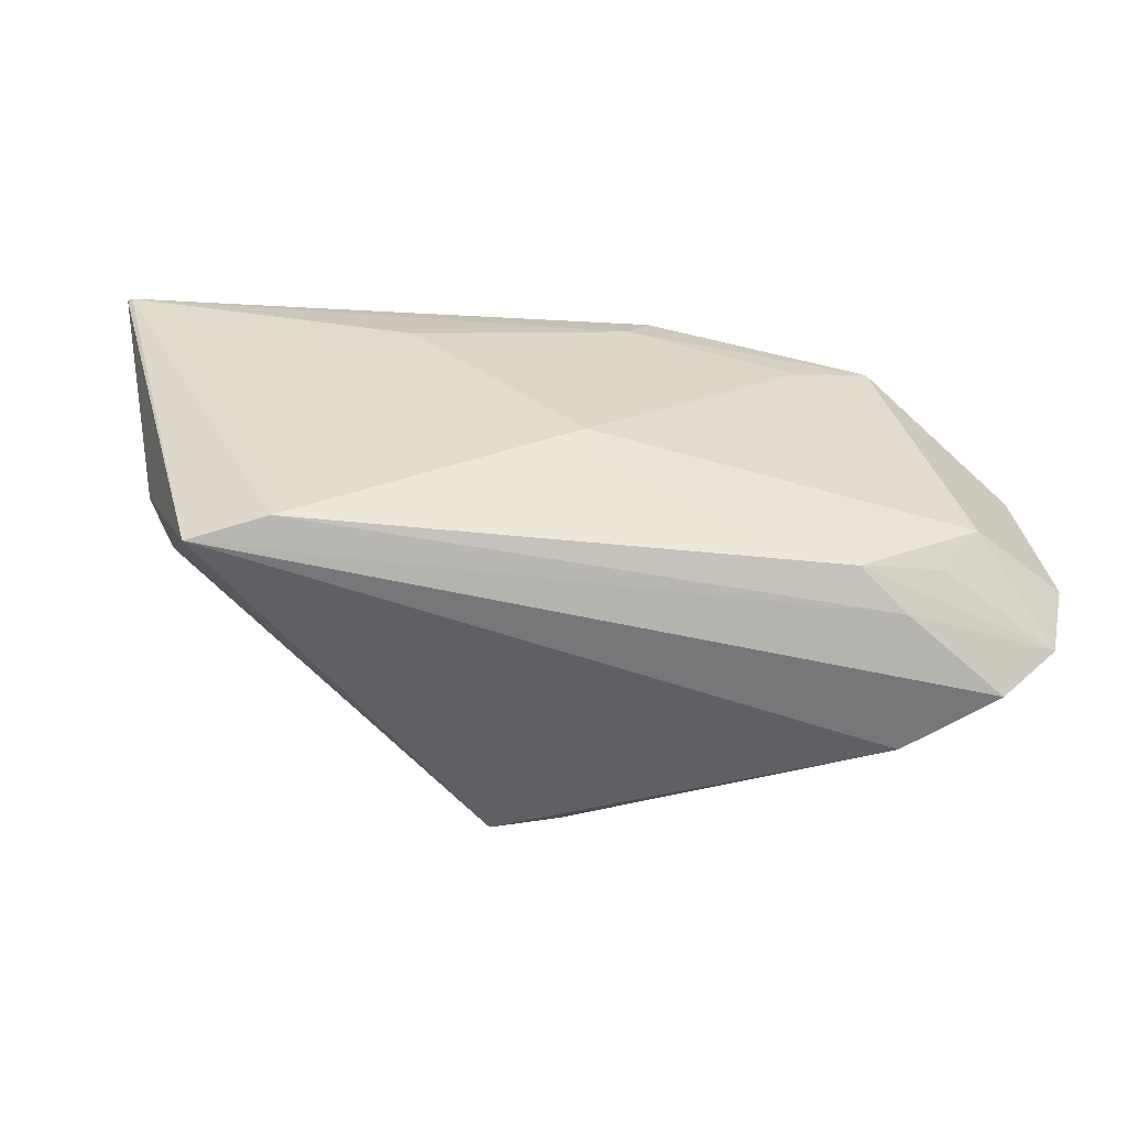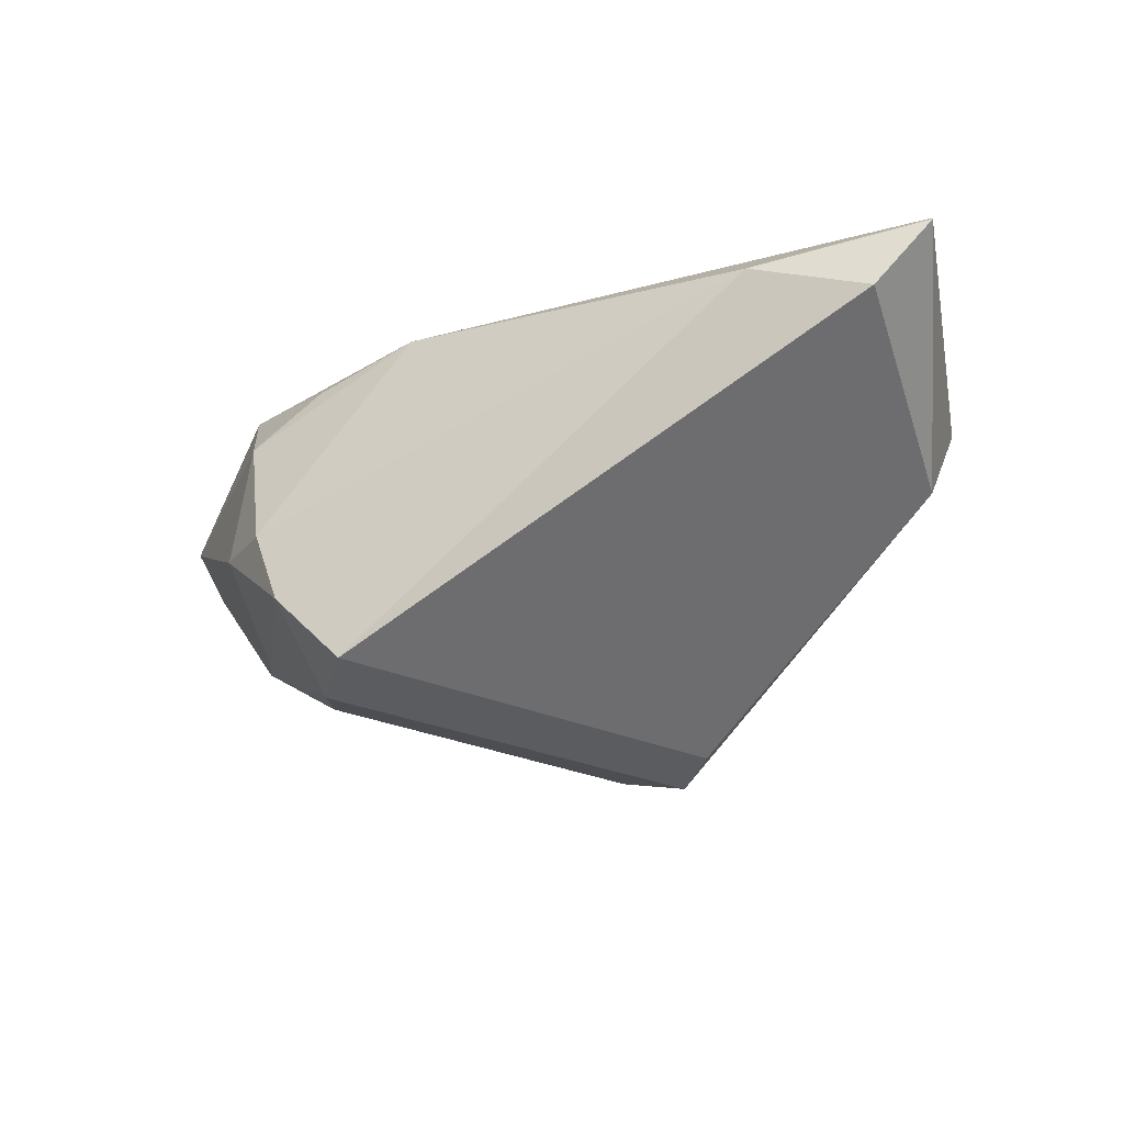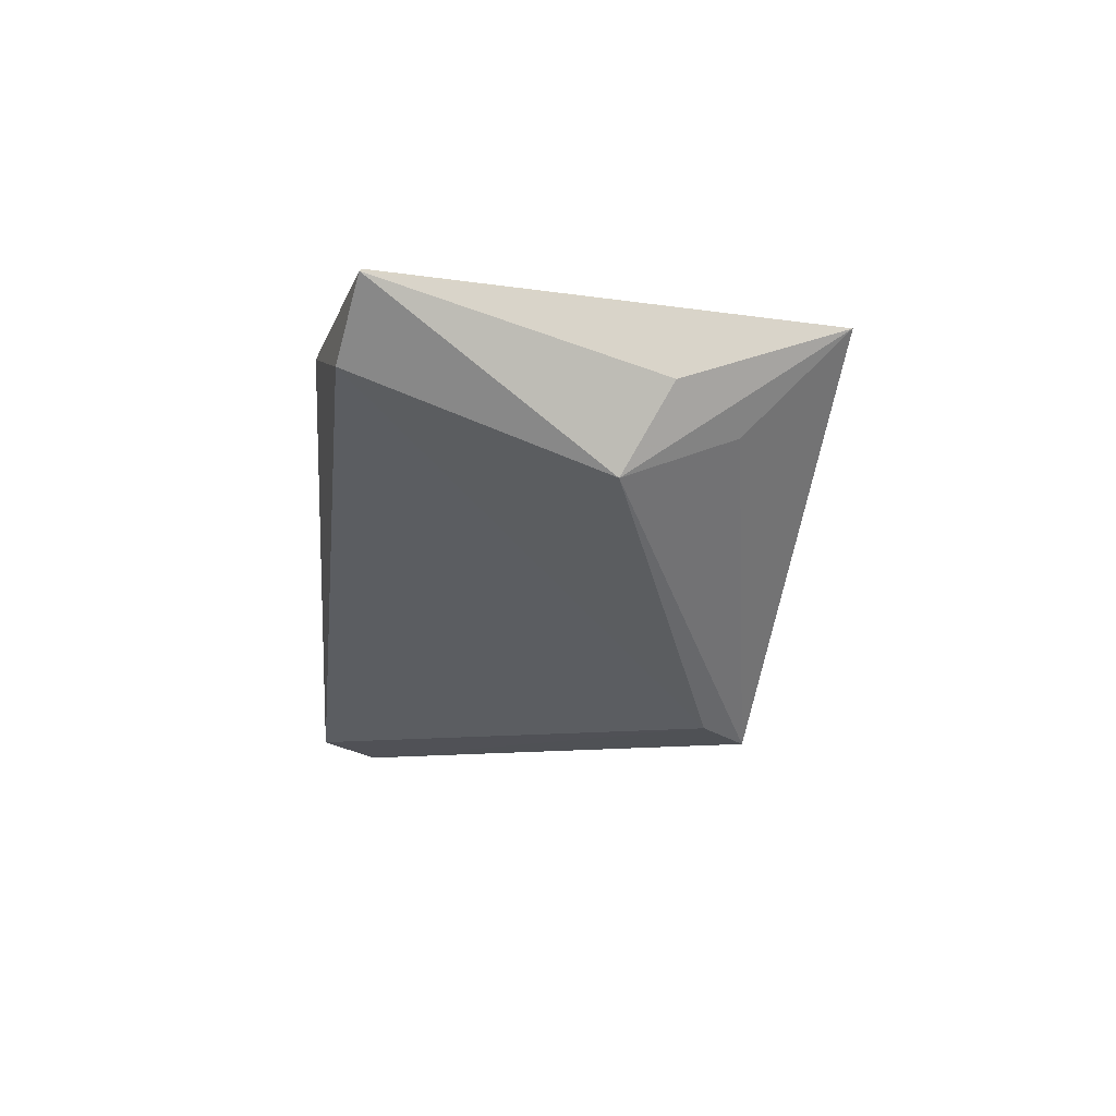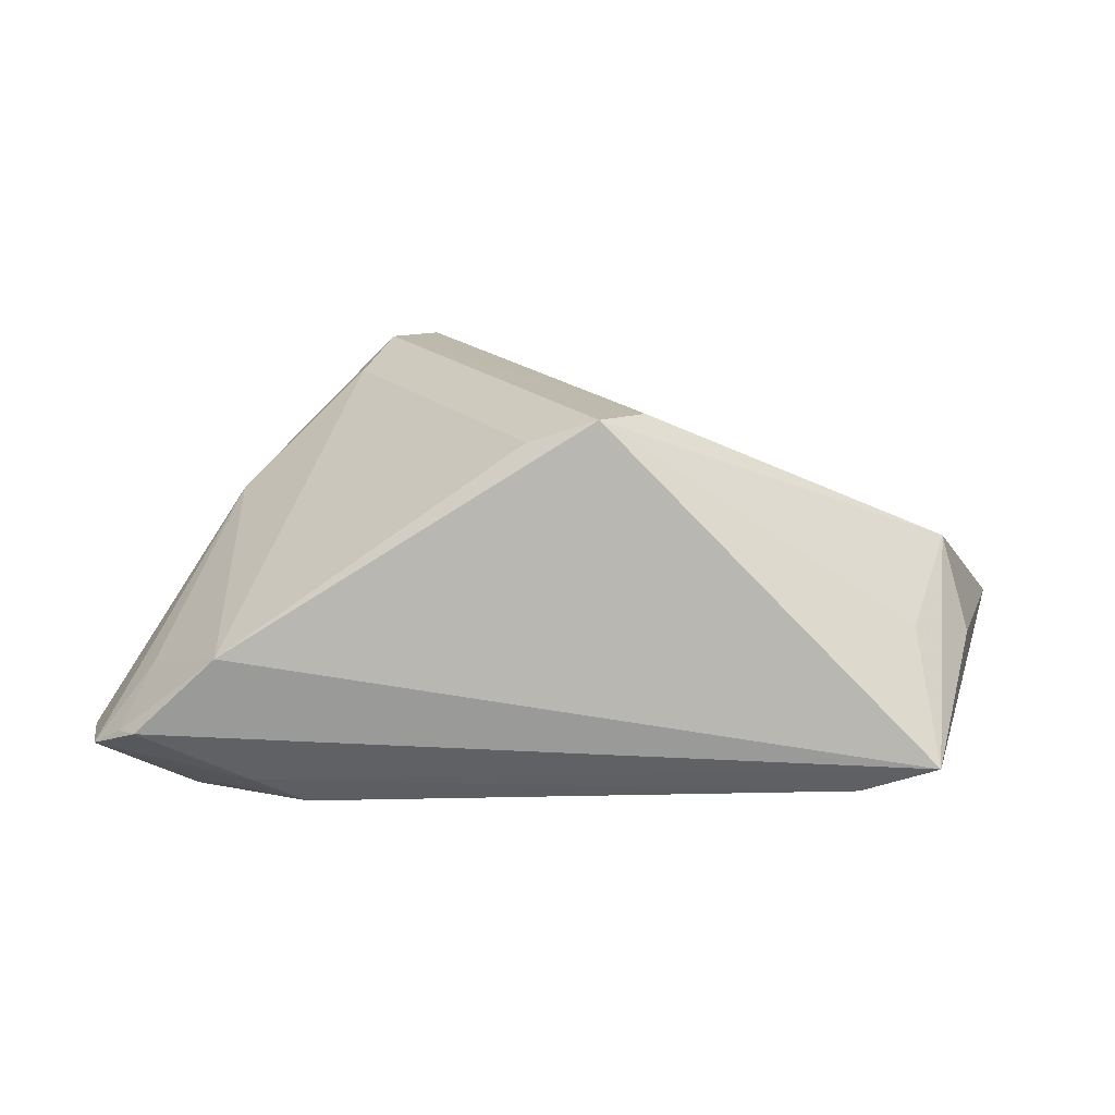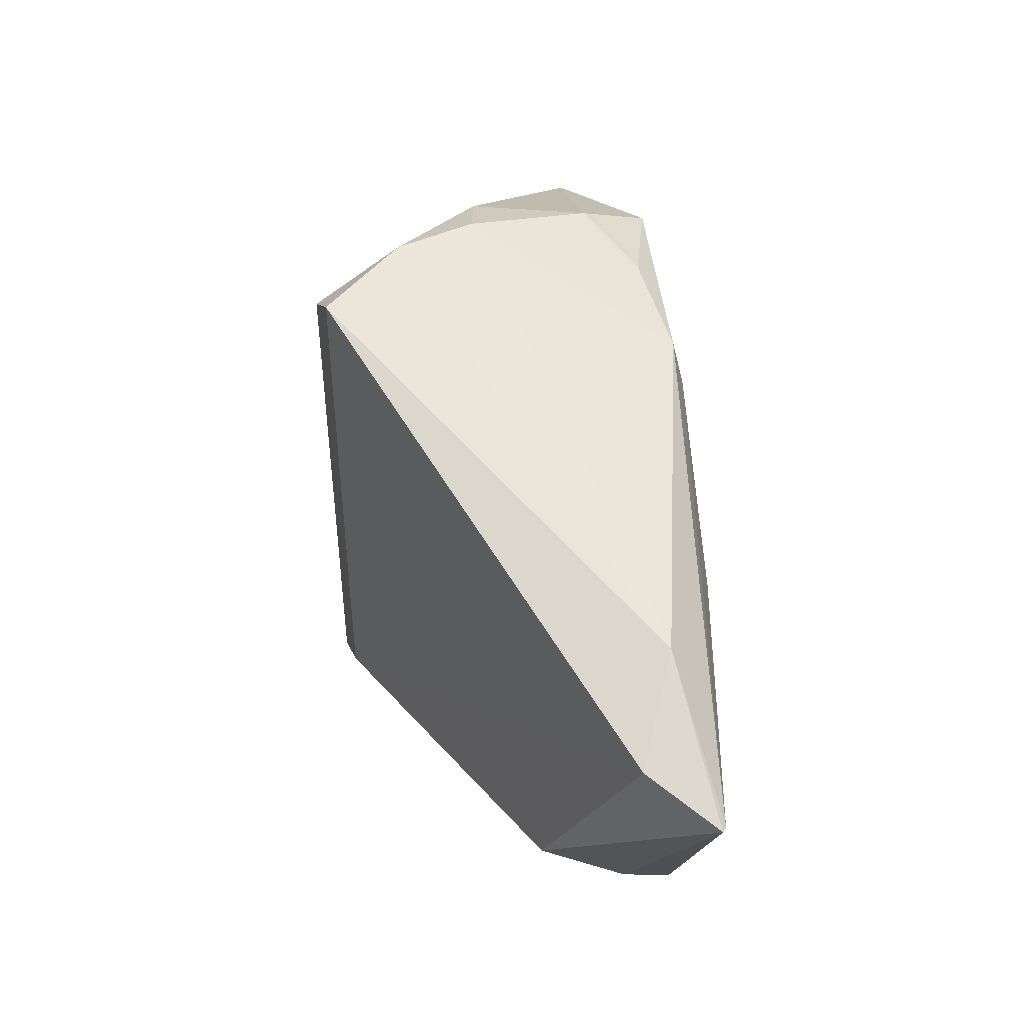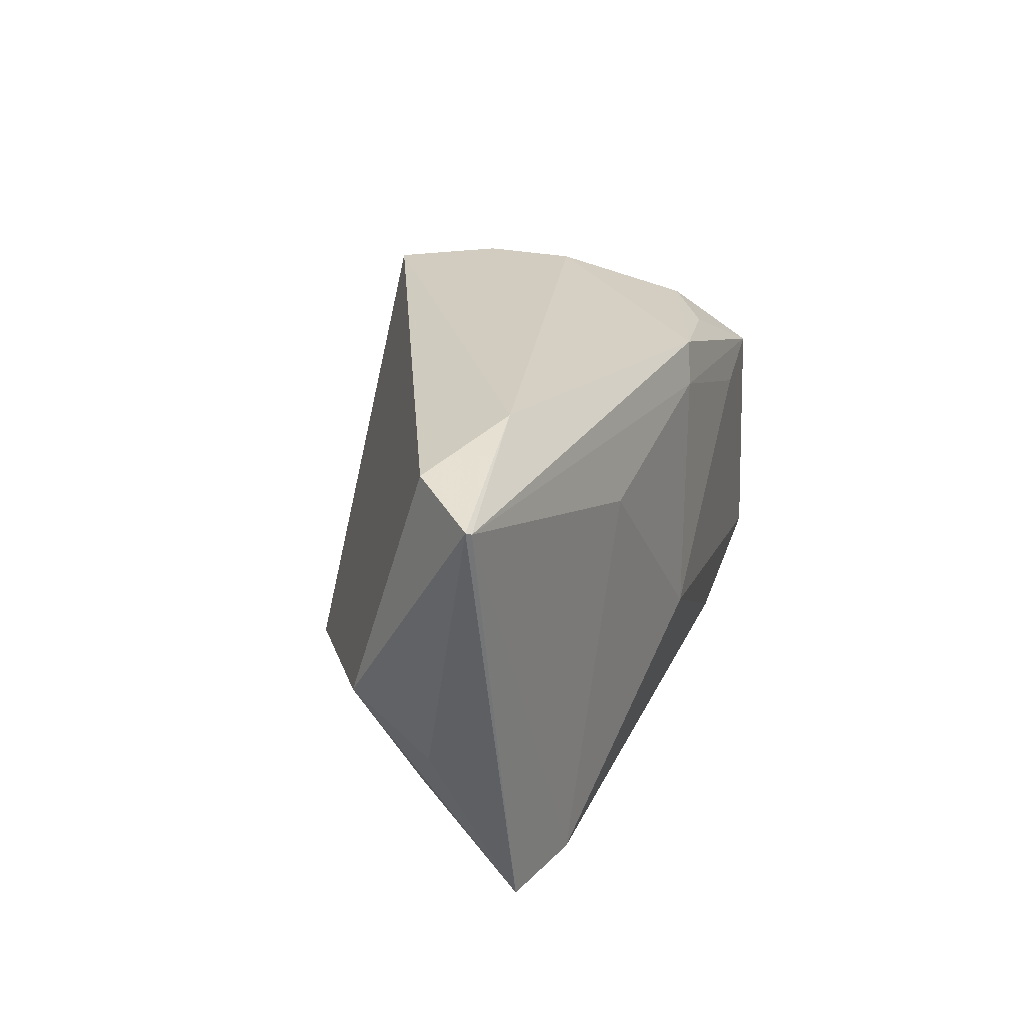
<metadata>
{"format":"obj","ext":"obj","renderer":"f3d","projection":"perspective","resolution":1024,"background":"white","views":[{"elev":-57.0,"azim":-4.6,"up":"+Y"},{"elev":-26.6,"azim":-154.8,"up":"+Z"},{"elev":-9.7,"azim":-94.0,"up":"+Z"},{"elev":-69.2,"azim":-174.4,"up":"+Y"},{"elev":59.4,"azim":-93.9,"up":"+Y"},{"elev":23.9,"azim":-66.5,"up":"+Y"}]}
</metadata>
<code>
v 0.02837 0.0291 -0.003563
v 0.03993 0.006431 -0.01136
v -0.03792 0.03048 0.01622
v 0.04274 -0.02231 0.01714
v 0.03628 0.02318 -0.002931
v -0.00727 -0.02301 -0.02504
v 0.05903 -0.01534 0.01064
v -0.04911 -0.003263 0.0005148
v -0.04368 -0.0307 0.0195
v 0.04724 -0.01681 0.01931
v 0.05058 -0.0307 0.005631
v -0.05081 -0.009457 0.01133
v 0.01991 0.02434 -0.02504
v 0.009439 0.0253 0.02206
v -0.05222 0.02763 0.01164
v 0.03969 -0.0307 -0.002943
v 0.02352 0.02376 0.01883
v 0.05554 0.003123 0.01136
v -0.05836 0.02472 0.0207
v 0.02413 0.03029 -0.01357
v 0.006542 0.0204 0.02331
v -0.04318 -0.0176 0.006532
v -0.03415 -0.02878 0.02241
v 0.05292 -0.02793 0.006242
v 0.001381 -0.02269 -0.02307
v 0.03296 0.02443 0.01217
v -0.02122 0.01435 0.02389
v 0.01452 0.0307 -0.02336
v 0.03836 -0.02786 0.01422
v -0.0127 -0.01741 -0.02354
v 0.03538 0.01319 -0.01389
v 0.0006779 -0.009063 0.02504
v 0.02812 0.01355 0.02243
v 0.03766 0.01682 0.02129
v 0.05697 -0.02524 0.008748
v -0.05903 0.02509 0.02026
v 0.03236 -0.02548 0.01892
v 0.04954 -0.01977 0.0015
v 0.02363 0.01632 -0.02289
v 0.0525 0.001061 0.004564
f 12 9 36
f 36 8 12
f 12 8 9
f 22 6 9
f 9 8 22
f 22 8 6
f 15 8 36
f 6 8 30
f 30 15 28
f 8 15 30
f 9 6 16
f 16 11 9
f 28 15 3
f 3 15 36
f 11 16 24
f 24 35 11
f 26 5 1
f 18 5 26
f 26 34 18
f 17 34 26
f 25 16 6
f 25 39 16
f 35 24 38
f 38 24 16
f 23 37 32
f 32 27 23
f 11 35 29
f 35 37 29
f 37 23 29
f 9 11 29
f 29 23 9
f 10 35 7
f 7 18 10
f 10 18 34
f 32 37 10
f 20 1 5
f 28 3 20
f 3 1 20
f 19 3 36
f 19 23 27
f 36 9 19
f 9 23 19
f 21 19 27
f 21 27 32
f 40 18 7
f 7 35 2
f 35 38 2
f 2 40 7
f 16 39 2
f 2 38 16
f 4 37 35
f 35 10 4
f 4 10 37
f 19 21 14
f 34 17 14
f 14 21 34
f 3 19 14
f 14 1 3
f 26 1 14
f 14 17 26
f 33 21 32
f 34 21 33
f 32 10 33
f 33 10 34
f 40 2 31
f 5 18 31
f 18 40 31
f 31 20 5
f 28 20 13
f 20 31 13
f 13 2 39
f 13 31 2
f 6 30 13
f 13 30 28
f 13 25 6
f 39 25 13

</code>
